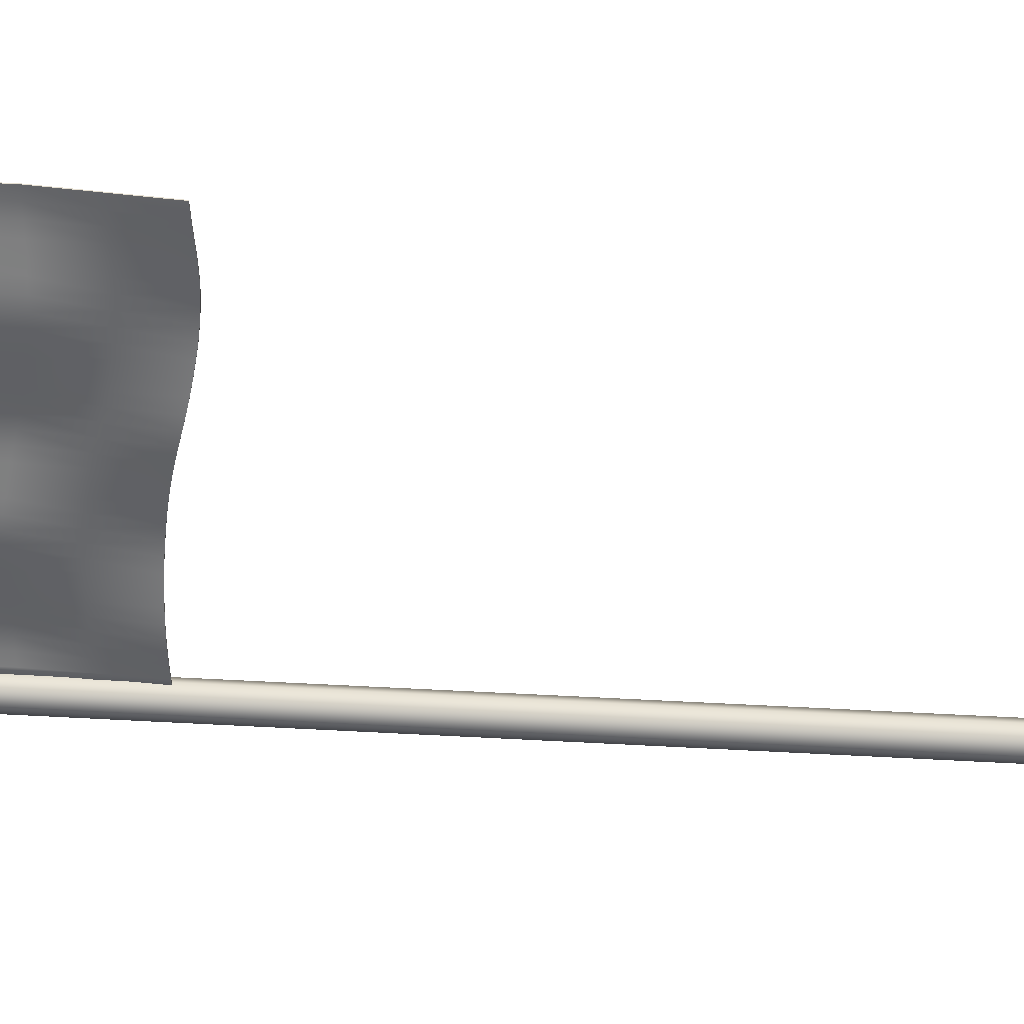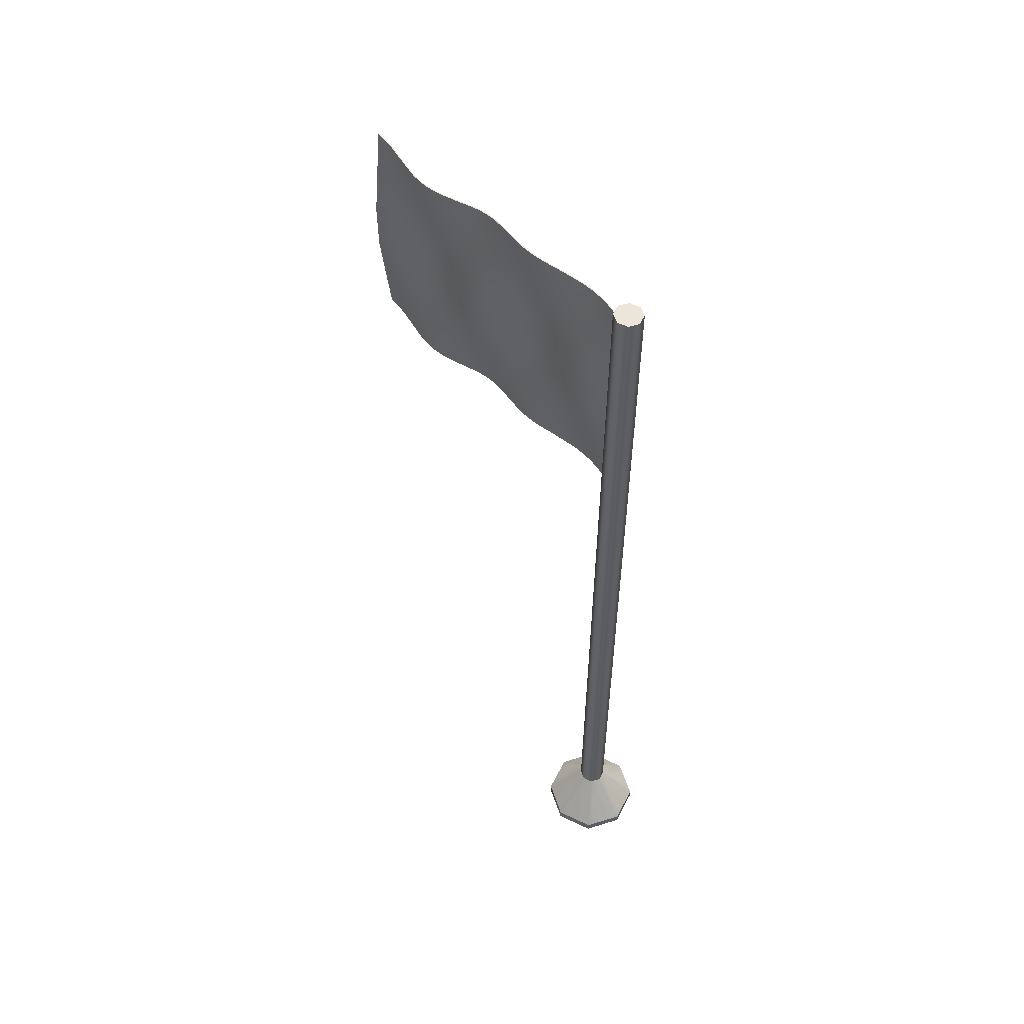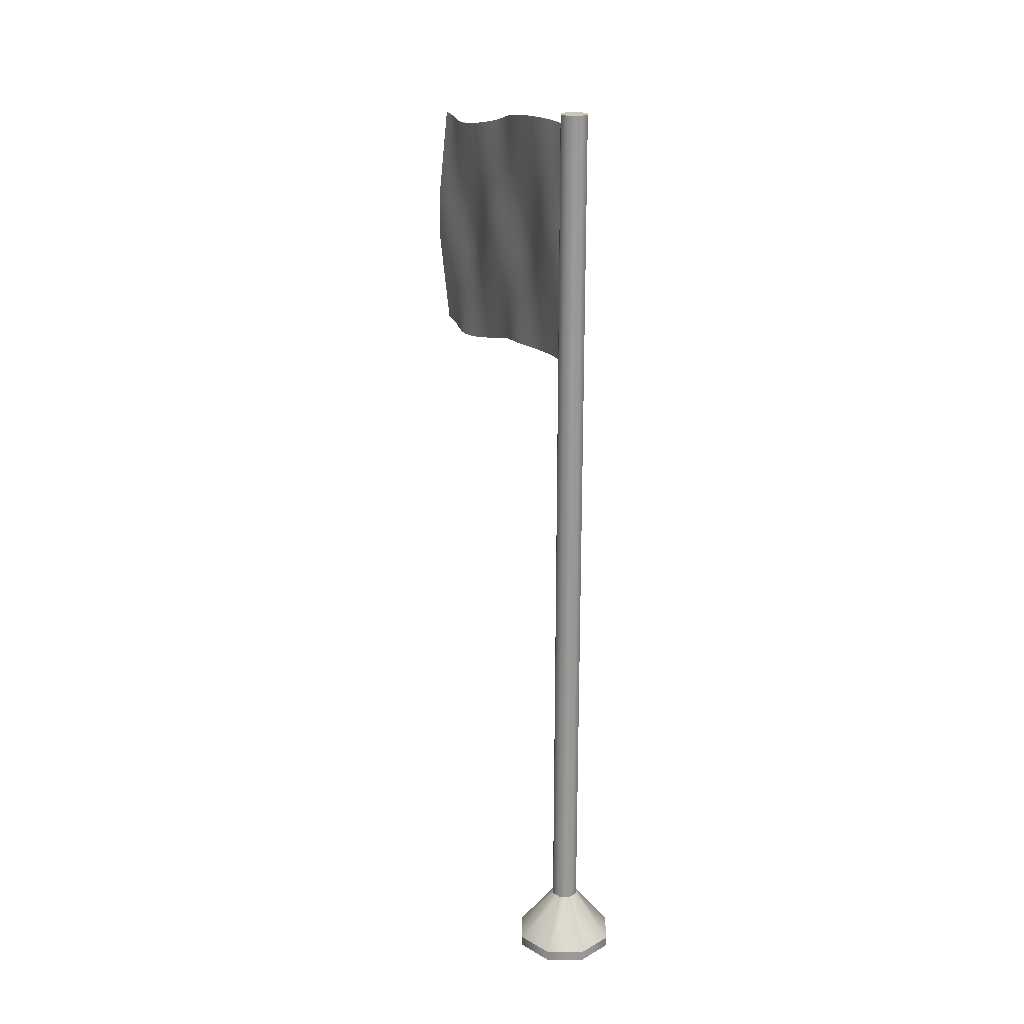
<metadata>
{"format":"obj","ext":"obj","renderer":"f3d","projection":"perspective","resolution":1024,"background":"white","views":[{"elev":37.5,"azim":-85.8,"up":"+Z"},{"elev":54.5,"azim":139.4,"up":"+Y"},{"elev":21.0,"azim":157.7,"up":"+Y"}]}
</metadata>
<code>
o Circle
v 0 -4.5 -0.5
v -0.3536 -4.5 -0.3536
v -0.5 -4.5 0
v -0.3536 -4.5 0.3536
v 0 -4.5 0.5
v 0.3536 -4.5 0.3536
v 0.5 -4.5 -0
v 0.3536 -4.5 -0.3536
v 0 -4.4 -0.5
v -0.3536 -4.4 -0.3536
v -0.5 -4.4 0
v -0.3536 -4.4 0.3536
v 0 -4.4 0.5
v 0.3536 -4.4 0.3536
v 0.5 -4.4 -0
v 0.3536 -4.4 -0.3536
v -0.09558 -3.923 -0.09558
v 0 -3.923 -0.1352
v -0.1352 -3.923 0
v -0.09558 -3.923 0.09558
v 0 -3.923 0.1352
v 0.09558 -3.923 0.09558
v 0.1352 -3.923 -0
v 0.09558 -3.923 -0.09558
v -0.09558 4.5 -0.09558
v -1e-06 4.5 -0.1352
v -0.1352 4.5 0
v -0.09558 4.5 0.09558
v -1e-06 4.5 0.1352
v 0.09558 4.5 0.09558
v 0.1352 4.5 -0
v 0.09558 4.5 -0.09558
v -0.045 4.048 3.545
v -0.045 1.713 3.545
v 0.001733 4.355 0.07416
v 0.001733 2.02 0.07416
v -0.03535 4.228 1.81
v -0.03535 1.893 1.81
v 0.055 4.053 2.678
v 0.02532 2.021 0.942
v 0.02532 4.356 0.942
v 0.055 1.718 2.678
v 0.004995 4.031 3.112
v -0.045 2.024 0.5081
v 0.04535 4.313 1.376
v -0.01532 1.788 2.244
v -0.01532 4.123 2.244
v 0.04535 1.978 1.376
v -0.045 4.359 0.5081
v 0.004995 1.696 3.112
v -0.03535 4.037 3.328
v -0.03535 2.02 0.2911
v 0.004995 4.275 1.593
v -0.045 1.839 2.027
v 0.02532 4.082 2.461
v 0.055 2.005 1.159
v -0.01532 4.361 0.725
v 0.04535 1.701 2.895
v 0.04535 4.035 2.895
v -0.01532 2.026 0.725
v 0.055 4.34 1.159
v 0.02532 1.748 2.461
v -0.045 4.174 2.027
v 0.004995 1.94 1.593
v -0.03535 4.355 0.2911
v -0.03535 1.702 3.328
v -0.045 4.042 3.437
v -0.01532 2.02 0.1826
v -0.01532 4.253 1.701
v -0.045 1.866 1.918
v 0.04535 4.066 2.569
v 0.04535 2.015 1.05
v 0.004995 4.36 0.8335
v 0.055 1.708 2.786
v 0.02532 4.032 3.003
v -0.03535 2.025 0.6165
v 0.055 4.328 1.267
v 0.004995 1.767 2.352
v -0.03535 4.147 2.135
v 0.02532 1.96 1.484
v -0.045 4.357 0.3996
v -0.01532 1.698 3.22
v -0.01532 4.033 3.22
v -0.045 2.022 0.3996
v 0.02532 4.295 1.484
v -0.03535 1.812 2.135
v 0.004995 4.102 2.352
v 0.055 1.993 1.267
v -0.03535 4.36 0.6165
v 0.02532 1.697 3.003
v 0.055 4.043 2.786
v 0.004995 2.025 0.8335
v 0.04535 4.35 1.05
v 0.04535 1.731 2.569
v -0.045 4.201 1.918
v -0.01532 1.918 1.701
v -0.01532 4.355 0.1826
v -0.045 1.707 3.437
v -0.02532 4.355 0.1826
v -0.008268 4.355 0.07416
v -0.008268 2.02 0.07416
v -0.02532 2.02 0.1826
v -0.055 4.201 1.918
v -0.04535 4.228 1.81
v -0.04535 1.893 1.81
v -0.055 1.866 1.918
v 0.045 4.043 2.786
v 0.045 4.053 2.678
v 0.045 1.718 2.678
v 0.045 1.708 2.786
v 0.03535 4.35 1.05
v 0.01532 4.356 0.942
v 0.01532 2.021 0.942
v 0.03535 2.015 1.05
v 0.01532 4.295 1.484
v 0.03535 4.313 1.376
v 0.03535 1.978 1.376
v 0.01532 1.96 1.484
v -0.02532 4.033 3.22
v -0.005006 4.031 3.112
v -0.005006 1.696 3.112
v -0.02532 1.698 3.22
v -0.005005 4.102 2.352
v -0.02532 4.123 2.244
v -0.02532 1.788 2.244
v -0.005005 1.767 2.352
v -0.04535 4.36 0.6165
v -0.055 4.359 0.5081
v -0.055 2.024 0.5081
v -0.04535 2.025 0.6165
v -0.005006 4.36 0.8335
v -0.02532 4.361 0.725
v -0.02532 2.026 0.725
v -0.005006 2.025 0.8335
v 0.03535 4.066 2.569
v 0.01532 4.083 2.461
v 0.01532 1.748 2.461
v 0.03535 1.731 2.569
v -0.055 4.043 3.437
v -0.04535 4.037 3.328
v -0.04535 1.702 3.328
v -0.055 1.708 3.437
v -0.02532 4.252 1.701
v -0.005006 4.275 1.593
v -0.005006 1.94 1.593
v -0.02532 1.918 1.701
v 0.045 4.328 1.267
v 0.045 4.34 1.159
v 0.045 2.005 1.159
v 0.045 1.993 1.267
v 0.01532 4.032 3.003
v 0.03535 4.035 2.895
v 0.03535 1.7 2.895
v 0.01532 1.697 3.003
v -0.04535 4.147 2.135
v -0.055 4.174 2.027
v -0.055 1.839 2.027
v -0.04535 1.813 2.135
v -0.055 4.357 0.3996
v -0.04535 4.355 0.2911
v -0.04535 2.02 0.2911
v -0.055 2.022 0.3996
v -0.055 4.048 3.545
v -0.055 1.713 3.545
v 0.005 3.581 3.545
v 0.055 3.114 3.545
v 0.055 2.647 3.545
v 0.005 2.18 3.545
v 0.005 2.487 0.07416
v 0.008268 2.954 0.07416
v 0.008268 3.421 0.07416
v 0.005 3.888 0.07416
v 0.005 2.358 1.81
v 0.04535 2.827 1.81
v 0.04535 3.294 1.81
v 0.005 3.759 1.81
v 0.005 2.185 2.678
v -0.045 2.652 2.678
v -0.045 3.119 2.678
v 0.005 3.586 2.678
v 0.005 2.486 0.942
v -0.01532 2.956 0.942
v -0.01532 3.423 0.942
v 0.005 3.887 0.942
v 0.005 2.443 1.376
v -0.03535 2.913 1.376
v -0.03535 3.38 1.376
v 0.005 3.844 1.376
v 0.005 2.163 3.112
v 0.005006 2.63 3.112
v 0.005006 3.097 3.112
v 0.005 3.564 3.112
v 0.005 2.253 2.244
v 0.02532 2.722 2.244
v 0.02532 3.189 2.244
v 0.005 3.654 2.244
v 0.005 2.49 0.5081
v 0.055 2.958 0.5081
v 0.055 3.425 0.5081
v 0.005 3.891 0.5081
v 0.005 2.491 0.725
v 0.02532 2.96 0.725
v 0.02532 3.427 0.725
v 0.005 3.892 0.725
v 0.005 2.214 2.461
v -0.01532 2.682 2.461
v -0.01532 3.149 2.461
v 0.005 3.615 2.461
v 0.005 2.169 3.328
v 0.04535 2.636 3.328
v 0.04535 3.103 3.328
v 0.005 3.57 3.328
v 0.005 2.405 1.593
v 0.005005 2.874 1.593
v 0.005005 3.341 1.593
v 0.005 3.806 1.593
v 0.005 2.47 1.159
v -0.045 2.939 1.159
v -0.045 3.406 1.159
v 0.005 3.871 1.159
v 0.005 2.167 2.895
v -0.03535 2.635 2.895
v -0.03535 3.101 2.895
v 0.005 3.568 2.895
v 0.005 2.304 2.027
v 0.055 2.773 2.027
v 0.055 3.24 2.027
v 0.005 3.705 2.027
v 0.005 2.487 0.2911
v 0.04535 2.954 0.2911
v 0.04535 3.421 0.2911
v 0.005 3.888 0.2911
v 0.005 2.488 0.3996
v 0.055 2.956 0.3996
v 0.055 3.423 0.3996
v 0.005 3.889 0.3996
v 0.005 2.277 2.135
v 0.04535 2.747 2.135
v 0.04535 3.214 2.135
v 0.005 3.678 2.135
v 0.005 2.163 3.003
v -0.01532 2.631 3.003
v -0.01532 3.098 3.003
v 0.005 3.564 3.003
v 0.005 2.457 1.267
v -0.045 2.927 1.267
v -0.045 3.394 1.267
v 0.005 3.858 1.267
v 0.005 2.383 1.701
v 0.02532 2.852 1.701
v 0.02532 3.319 1.701
v 0.005 3.784 1.701
v 0.005 2.174 3.437
v 0.055 2.642 3.437
v 0.055 3.109 3.437
v 0.005 3.575 3.437
v 0.005 2.197 2.569
v -0.03535 2.665 2.569
v -0.03535 3.132 2.569
v 0.005 3.598 2.569
v 0.005 2.49 0.8335
v 0.005005 2.959 0.8335
v 0.005005 3.426 0.8335
v 0.005 3.891 0.8335
v 0.005 2.491 0.6165
v 0.04535 2.959 0.6165
v 0.04535 3.426 0.6165
v 0.005 3.892 0.6165
v 0.005 2.233 2.352
v 0.005005 2.701 2.352
v 0.005005 3.168 2.352
v 0.005 3.634 2.352
v 0.005 2.165 3.22
v 0.02532 2.632 3.22
v 0.02532 3.099 3.22
v 0.005 3.566 3.22
v 0.005 2.425 1.484
v -0.01532 2.895 1.484
v -0.01532 3.362 1.484
v 0.005 3.826 1.484
v 0.005 2.48 1.05
v -0.03535 2.949 1.05
v -0.03535 3.416 1.05
v 0.005 3.881 1.05
v 0.005 2.174 2.786
v -0.045 2.642 2.786
v -0.045 3.109 2.786
v 0.005 3.575 2.786
v 0.005 2.332 1.918
v 0.055 2.801 1.918
v 0.055 3.268 1.918
v 0.005 3.733 1.918
v 0.005 2.487 0.1826
v 0.02532 2.954 0.1826
v 0.02532 3.421 0.1826
v 0.005 3.888 0.1826
v -0.005001 2.487 0.07416
v -0.001733 2.954 0.07416
v -0.001733 3.421 0.07416
v -0.005001 3.888 0.07416
v -0.005001 2.487 0.1826
v 0.01532 2.954 0.1826
v 0.01532 3.421 0.1826
v -0.005001 3.888 0.1826
v -0.005001 2.358 1.81
v 0.03535 2.827 1.81
v 0.03535 3.294 1.81
v -0.005001 3.759 1.81
v -0.005001 2.332 1.918
v 0.045 2.801 1.918
v 0.045 3.268 1.918
v -0.005001 3.733 1.918
v -0.005001 2.185 2.678
v -0.055 2.652 2.678
v -0.055 3.119 2.678
v -0.005001 3.586 2.678
v -0.005001 2.174 2.786
v -0.055 2.642 2.786
v -0.055 3.109 2.786
v -0.005001 3.575 2.786
v -0.005001 2.486 0.942
v -0.02532 2.956 0.942
v -0.02532 3.423 0.942
v -0.005001 3.887 0.942
v -0.005001 2.48 1.05
v -0.04535 2.949 1.05
v -0.04535 3.416 1.05
v -0.005001 3.881 1.05
v -0.005001 2.443 1.376
v -0.04535 2.913 1.376
v -0.04535 3.38 1.376
v -0.005001 3.844 1.376
v -0.005001 2.425 1.484
v -0.02532 2.895 1.484
v -0.02532 3.362 1.484
v -0.005001 3.826 1.484
v -0.005001 2.163 3.112
v -0.004995 2.63 3.112
v -0.004995 3.097 3.112
v -0.005001 3.564 3.112
v -0.005001 2.165 3.22
v 0.01532 2.632 3.22
v 0.01532 3.099 3.22
v -0.005001 3.566 3.22
v -0.005001 2.253 2.244
v 0.01532 2.722 2.244
v 0.01532 3.189 2.244
v -0.005001 3.654 2.244
v -0.005001 2.233 2.352
v -0.004996 2.701 2.352
v -0.004996 3.168 2.352
v -0.005001 3.634 2.352
v -0.005001 2.49 0.5081
v 0.045 2.958 0.5081
v 0.045 3.425 0.5081
v -0.005001 3.891 0.5081
v -0.005001 2.491 0.6165
v 0.03535 2.959 0.6165
v 0.03535 3.426 0.6165
v -0.005001 3.892 0.6165
v -0.005001 2.491 0.725
v 0.01532 2.96 0.725
v 0.01532 3.427 0.725
v -0.005001 3.892 0.725
v -0.005001 2.49 0.8335
v -0.004995 2.959 0.8335
v -0.004995 3.426 0.8335
v -0.005001 3.891 0.8335
v -0.005001 2.214 2.461
v -0.02532 2.682 2.461
v -0.02532 3.149 2.461
v -0.005001 3.615 2.461
v -0.005001 2.197 2.569
v -0.04535 2.665 2.569
v -0.04535 3.132 2.569
v -0.005001 3.598 2.569
v -0.005001 2.169 3.328
v 0.03535 2.636 3.328
v 0.03535 3.103 3.328
v -0.005001 3.57 3.328
v -0.005001 2.174 3.437
v 0.045 2.642 3.437
v 0.045 3.109 3.437
v -0.005001 3.575 3.437
v -0.005001 2.405 1.593
v -0.004995 2.874 1.593
v -0.004995 3.341 1.593
v -0.005001 3.806 1.593
v -0.005001 2.383 1.701
v 0.01532 2.852 1.701
v 0.01532 3.319 1.701
v -0.005001 3.784 1.701
v -0.005001 2.47 1.159
v -0.055 2.939 1.159
v -0.055 3.406 1.159
v -0.005001 3.871 1.159
v -0.005001 2.457 1.267
v -0.055 2.927 1.267
v -0.055 3.394 1.267
v -0.005001 3.858 1.267
v -0.005001 2.167 2.895
v -0.04535 2.635 2.895
v -0.04535 3.101 2.895
v -0.005001 3.568 2.895
v -0.005001 2.163 3.003
v -0.02532 2.631 3.003
v -0.02532 3.098 3.003
v -0.005001 3.564 3.003
v -0.005001 2.304 2.027
v 0.045 2.773 2.027
v 0.045 3.24 2.027
v -0.005001 3.705 2.027
v -0.005001 2.277 2.135
v 0.03535 2.747 2.135
v 0.03535 3.214 2.135
v -0.005001 3.678 2.135
v -0.005001 2.487 0.2911
v 0.03535 2.954 0.2911
v 0.03535 3.421 0.2911
v -0.005001 3.888 0.2911
v -0.005001 2.488 0.3996
v 0.045 2.956 0.3996
v 0.045 3.423 0.3996
v -0.005001 3.889 0.3996
v -0.005001 3.581 3.545
v 0.045 3.114 3.545
v 0.045 2.647 3.545
v -0.005001 2.18 3.545
f 2 1 8 7 6 5 4 3
f 25 27 28 29 30 31 32 26
f 43 75 151 120
f 84 44 129 162
f 66 98 142 141
f 44 76 130 129
f 85 45 116 115
f 45 77 147 116
f 86 46 125 158
f 46 78 126 125
f 87 47 124 123
f 47 79 155 124
f 88 48 117 150
f 48 80 118 117
f 89 49 128 127
f 49 81 159 128
f 90 50 121 154
f 50 82 122 121
f 91 39 108 107
f 92 40 113 134
f 93 41 112 111
f 67 51 140 139
f 94 42 109 138
f 68 52 161 102
f 95 37 104 103
f 69 53 144 143
f 51 83 119 140
f 96 38 105 146
f 70 54 157 106
f 52 84 162 161
f 33 67 139 163
f 97 35 100 99
f 71 55 136 135
f 53 85 115 144
f 165 33 163 425
f 98 34 164 142
f 72 56 149 114
f 54 86 158 157
f 36 68 102 101
f 73 57 132 131
f 55 87 123 136
f 74 58 153 110
f 56 88 150 149
f 37 69 143 104
f 75 59 152 151
f 57 89 127 132
f 38 70 106 105
f 76 60 133 130
f 58 90 154 153
f 77 61 148 147
f 59 91 107 152
f 39 71 135 108
f 78 62 137 126
f 60 92 134 133
f 40 72 114 113
f 79 63 156 155
f 61 93 111 148
f 41 73 131 112
f 80 64 145 118
f 62 94 138 137
f 42 74 110 109
f 81 65 160 159
f 63 95 103 156
f 82 66 141 122
f 64 96 146 145
f 83 43 120 119
f 65 97 99 160
f 34 168 428 164
f 168 167 427 428
f 167 166 426 427
f 166 165 425 426
f 10 11 19 17
f 8 1 9 16
f 6 7 15 14
f 4 5 13 12
f 2 3 11 10
f 7 8 16 15
f 5 6 14 13
f 3 4 12 11
f 1 2 10 9
f 24 18 26 32
f 15 16 24 23
f 13 14 22 21
f 11 12 20 19
f 9 10 17 18
f 16 9 18 24
f 14 15 23 22
f 12 13 21 20
f 22 23 31 30
f 20 21 29 28
f 17 19 27 25
f 23 24 32 31
f 21 22 30 29
f 19 20 28 27
f 18 17 25 26
f 293 68 36 169
f 289 70 38 173
f 285 74 42 177
f 281 72 40 181
f 277 80 48 185
f 273 82 50 189
f 269 78 46 193
f 265 76 44 197
f 261 92 60 201
f 257 94 62 205
f 253 98 66 209
f 249 96 64 213
f 245 88 56 217
f 241 90 58 221
f 237 86 54 225
f 233 84 52 229
f 197 44 84 233
f 193 46 86 237
f 189 50 90 241
f 185 48 88 245
f 173 38 96 249
f 168 34 98 253
f 177 42 94 257
f 181 40 92 261
f 201 60 76 265
f 205 62 78 269
f 209 66 82 273
f 213 64 80 277
f 217 56 72 281
f 221 58 74 285
f 225 54 70 289
f 229 52 68 293
f 301 297 101 102
f 309 305 105 106
f 317 313 109 110
f 325 321 113 114
f 333 329 117 118
f 341 337 121 122
f 349 345 125 126
f 357 353 129 130
f 365 361 133 134
f 373 369 137 138
f 381 377 141 142
f 389 385 145 146
f 397 393 149 150
f 405 401 153 154
f 413 409 157 158
f 421 417 161 162
f 353 421 162 129
f 345 413 158 125
f 337 405 154 121
f 329 397 150 117
f 305 389 146 105
f 428 381 142 164
f 313 373 138 109
f 321 365 134 113
f 361 357 130 133
f 369 349 126 137
f 377 341 122 141
f 385 333 118 145
f 393 325 114 149
f 401 317 110 153
f 409 309 106 157
f 417 301 102 161
f 169 36 101 297
f 35 172 300 100
f 172 171 299 300
f 171 170 298 299
f 170 169 297 298
f 160 99 304 420
f 420 304 303 419
f 419 303 302 418
f 418 302 301 417
f 156 103 312 412
f 412 312 311 411
f 411 311 310 410
f 410 310 309 409
f 152 107 320 404
f 404 320 319 403
f 403 319 318 402
f 402 318 317 401
f 148 111 328 396
f 396 328 327 395
f 395 327 326 394
f 394 326 325 393
f 144 115 336 388
f 388 336 335 387
f 387 335 334 386
f 386 334 333 385
f 140 119 344 380
f 380 344 343 379
f 379 343 342 378
f 378 342 341 377
f 136 123 352 372
f 372 352 351 371
f 371 351 350 370
f 370 350 349 369
f 132 127 360 364
f 364 360 359 363
f 363 359 358 362
f 362 358 357 361
f 112 131 368 324
f 324 368 367 323
f 323 367 366 322
f 322 366 365 321
f 108 135 376 316
f 316 376 375 315
f 315 375 374 314
f 314 374 373 313
f 163 139 384 425
f 425 384 383 426
f 426 383 382 427
f 427 382 381 428
f 104 143 392 308
f 308 392 391 307
f 307 391 390 306
f 306 390 389 305
f 116 147 400 332
f 332 400 399 331
f 331 399 398 330
f 330 398 397 329
f 120 151 408 340
f 340 408 407 339
f 339 407 406 338
f 338 406 405 337
f 124 155 416 348
f 348 416 415 347
f 347 415 414 346
f 346 414 413 345
f 128 159 424 356
f 356 424 423 355
f 355 423 422 354
f 354 422 421 353
f 159 160 420 424
f 424 420 419 423
f 423 419 418 422
f 422 418 417 421
f 155 156 412 416
f 416 412 411 415
f 415 411 410 414
f 414 410 409 413
f 151 152 404 408
f 408 404 403 407
f 407 403 402 406
f 406 402 401 405
f 147 148 396 400
f 400 396 395 399
f 399 395 394 398
f 398 394 393 397
f 143 144 388 392
f 392 388 387 391
f 391 387 386 390
f 390 386 385 389
f 139 140 380 384
f 384 380 379 383
f 383 379 378 382
f 382 378 377 381
f 135 136 372 376
f 376 372 371 375
f 375 371 370 374
f 374 370 369 373
f 131 132 364 368
f 368 364 363 367
f 367 363 362 366
f 366 362 361 365
f 127 128 356 360
f 360 356 355 359
f 359 355 354 358
f 358 354 353 357
f 123 124 348 352
f 352 348 347 351
f 351 347 346 350
f 350 346 345 349
f 119 120 340 344
f 344 340 339 343
f 343 339 338 342
f 342 338 337 341
f 115 116 332 336
f 336 332 331 335
f 335 331 330 334
f 334 330 329 333
f 111 112 324 328
f 328 324 323 327
f 327 323 322 326
f 326 322 321 325
f 107 108 316 320
f 320 316 315 319
f 319 315 314 318
f 318 314 313 317
f 103 104 308 312
f 312 308 307 311
f 311 307 306 310
f 310 306 305 309
f 99 100 300 304
f 304 300 299 303
f 303 299 298 302
f 302 298 297 301
f 65 232 296 97
f 232 231 295 296
f 231 230 294 295
f 230 229 293 294
f 63 228 292 95
f 228 227 291 292
f 227 226 290 291
f 226 225 289 290
f 59 224 288 91
f 224 223 287 288
f 223 222 286 287
f 222 221 285 286
f 61 220 284 93
f 220 219 283 284
f 219 218 282 283
f 218 217 281 282
f 53 216 280 85
f 216 215 279 280
f 215 214 278 279
f 214 213 277 278
f 51 212 276 83
f 212 211 275 276
f 211 210 274 275
f 210 209 273 274
f 55 208 272 87
f 208 207 271 272
f 207 206 270 271
f 206 205 269 270
f 57 204 268 89
f 204 203 267 268
f 203 202 266 267
f 202 201 265 266
f 41 184 264 73
f 184 183 263 264
f 183 182 262 263
f 182 181 261 262
f 39 180 260 71
f 180 179 259 260
f 179 178 258 259
f 178 177 257 258
f 33 165 256 67
f 165 166 255 256
f 166 167 254 255
f 167 168 253 254
f 37 176 252 69
f 176 175 251 252
f 175 174 250 251
f 174 173 249 250
f 45 188 248 77
f 188 187 247 248
f 187 186 246 247
f 186 185 245 246
f 43 192 244 75
f 192 191 243 244
f 191 190 242 243
f 190 189 241 242
f 47 196 240 79
f 196 195 239 240
f 195 194 238 239
f 194 193 237 238
f 49 200 236 81
f 200 199 235 236
f 199 198 234 235
f 198 197 233 234
f 81 236 232 65
f 236 235 231 232
f 235 234 230 231
f 234 233 229 230
f 79 240 228 63
f 240 239 227 228
f 239 238 226 227
f 238 237 225 226
f 75 244 224 59
f 244 243 223 224
f 243 242 222 223
f 242 241 221 222
f 77 248 220 61
f 248 247 219 220
f 247 246 218 219
f 246 245 217 218
f 69 252 216 53
f 252 251 215 216
f 251 250 214 215
f 250 249 213 214
f 67 256 212 51
f 256 255 211 212
f 255 254 210 211
f 254 253 209 210
f 71 260 208 55
f 260 259 207 208
f 259 258 206 207
f 258 257 205 206
f 73 264 204 57
f 264 263 203 204
f 263 262 202 203
f 262 261 201 202
f 89 268 200 49
f 268 267 199 200
f 267 266 198 199
f 266 265 197 198
f 87 272 196 47
f 272 271 195 196
f 271 270 194 195
f 270 269 193 194
f 83 276 192 43
f 276 275 191 192
f 275 274 190 191
f 274 273 189 190
f 85 280 188 45
f 280 279 187 188
f 279 278 186 187
f 278 277 185 186
f 93 284 184 41
f 284 283 183 184
f 283 282 182 183
f 282 281 181 182
f 91 288 180 39
f 288 287 179 180
f 287 286 178 179
f 286 285 177 178
f 95 292 176 37
f 292 291 175 176
f 291 290 174 175
f 290 289 173 174
f 97 296 172 35
f 296 295 171 172
f 295 294 170 171
f 294 293 169 170

</code>
